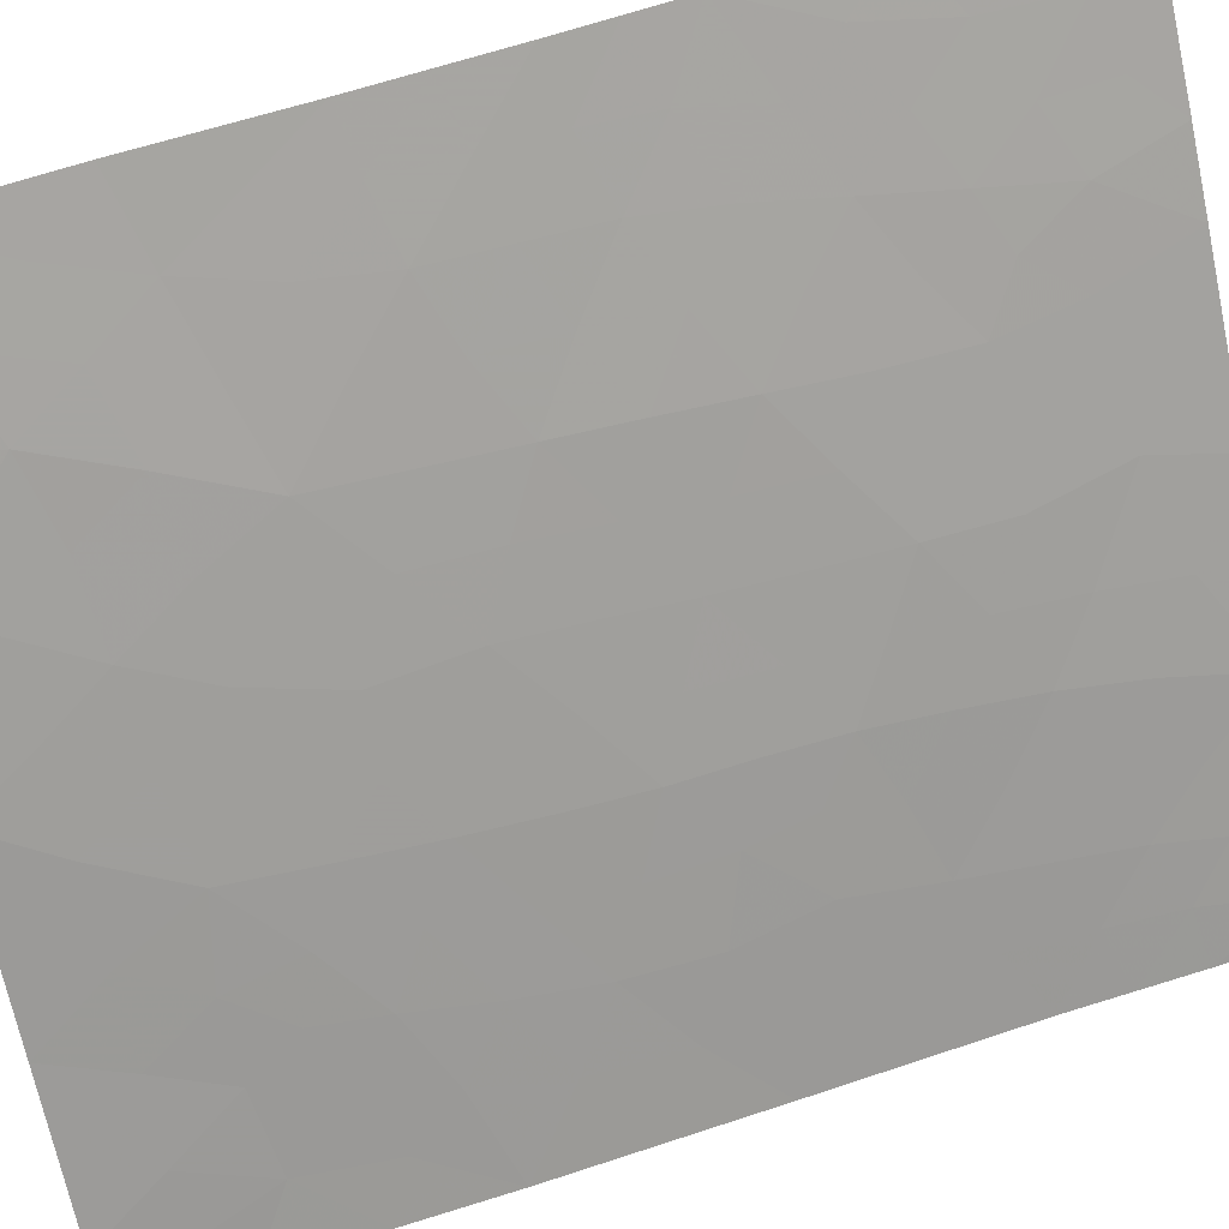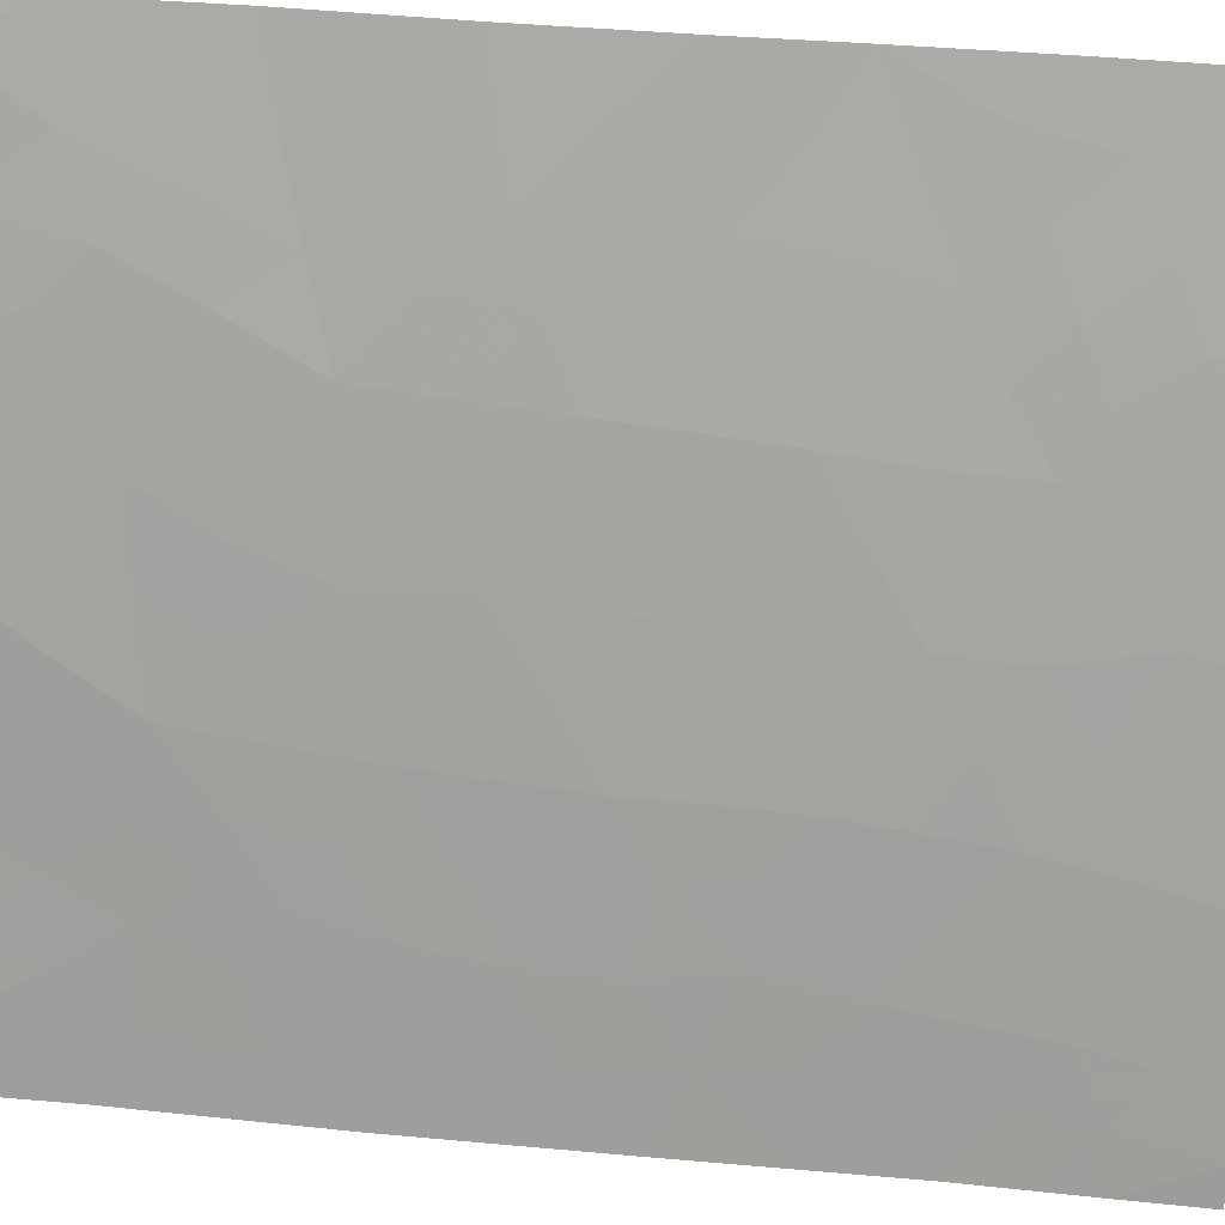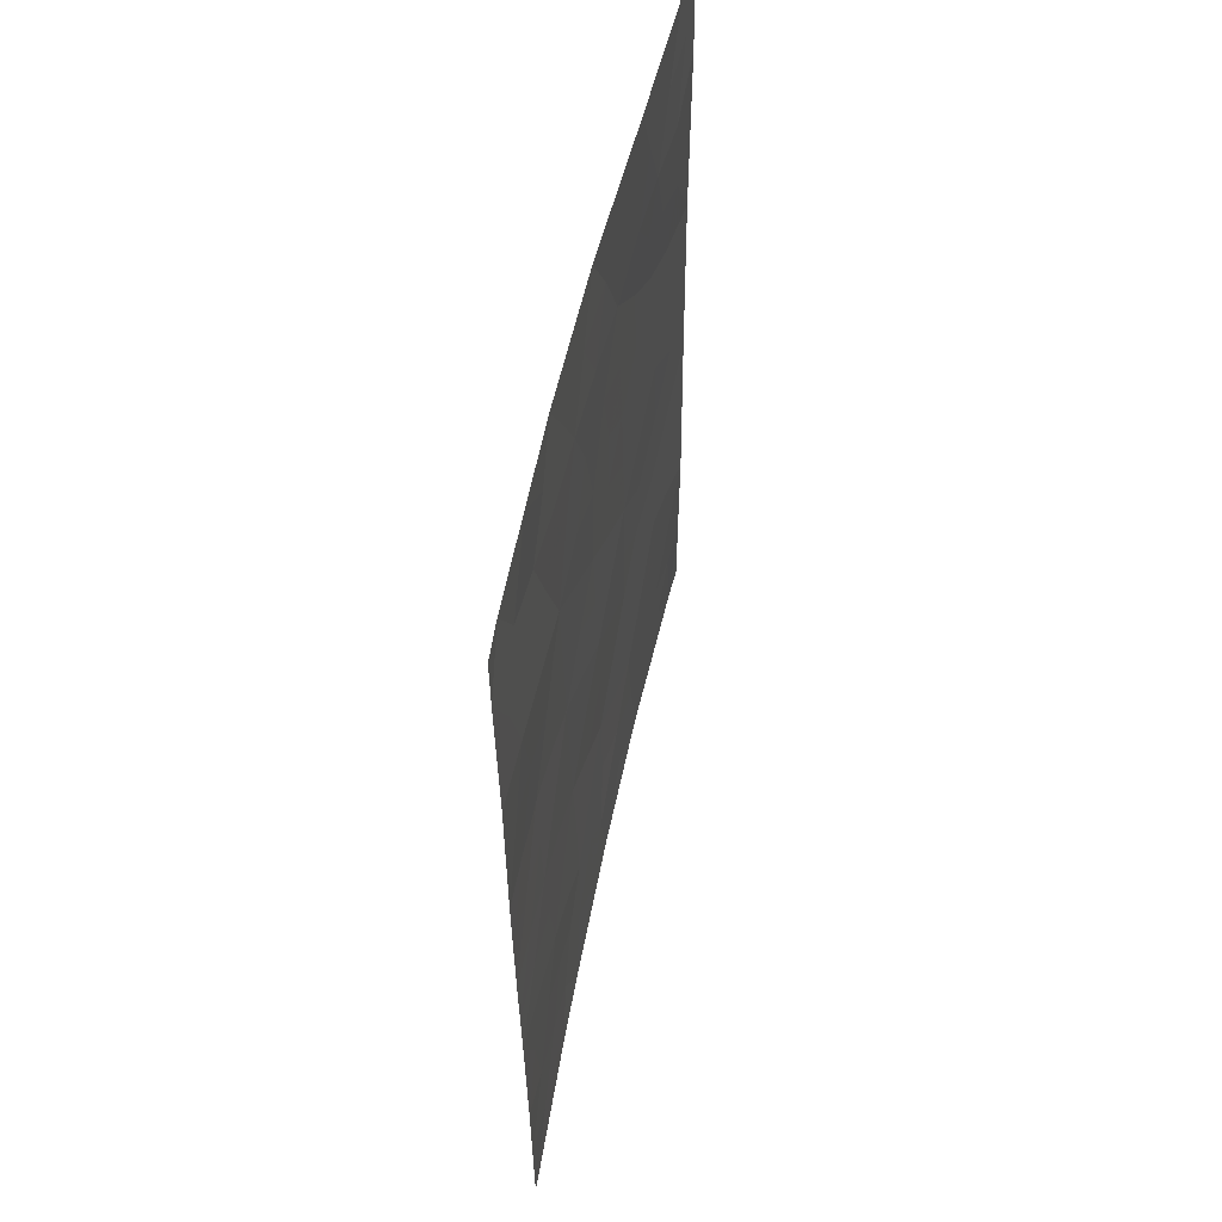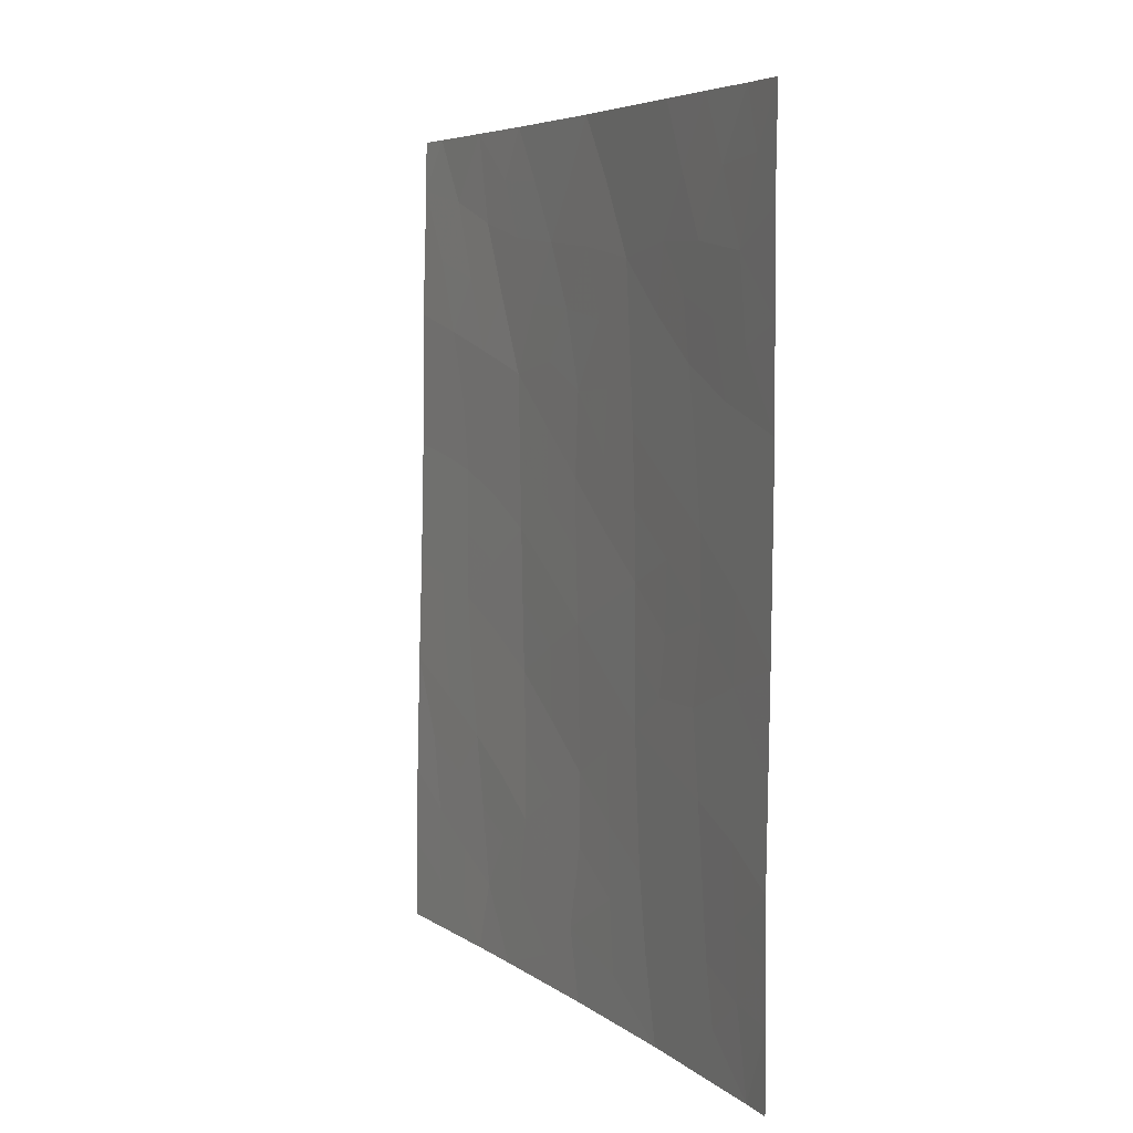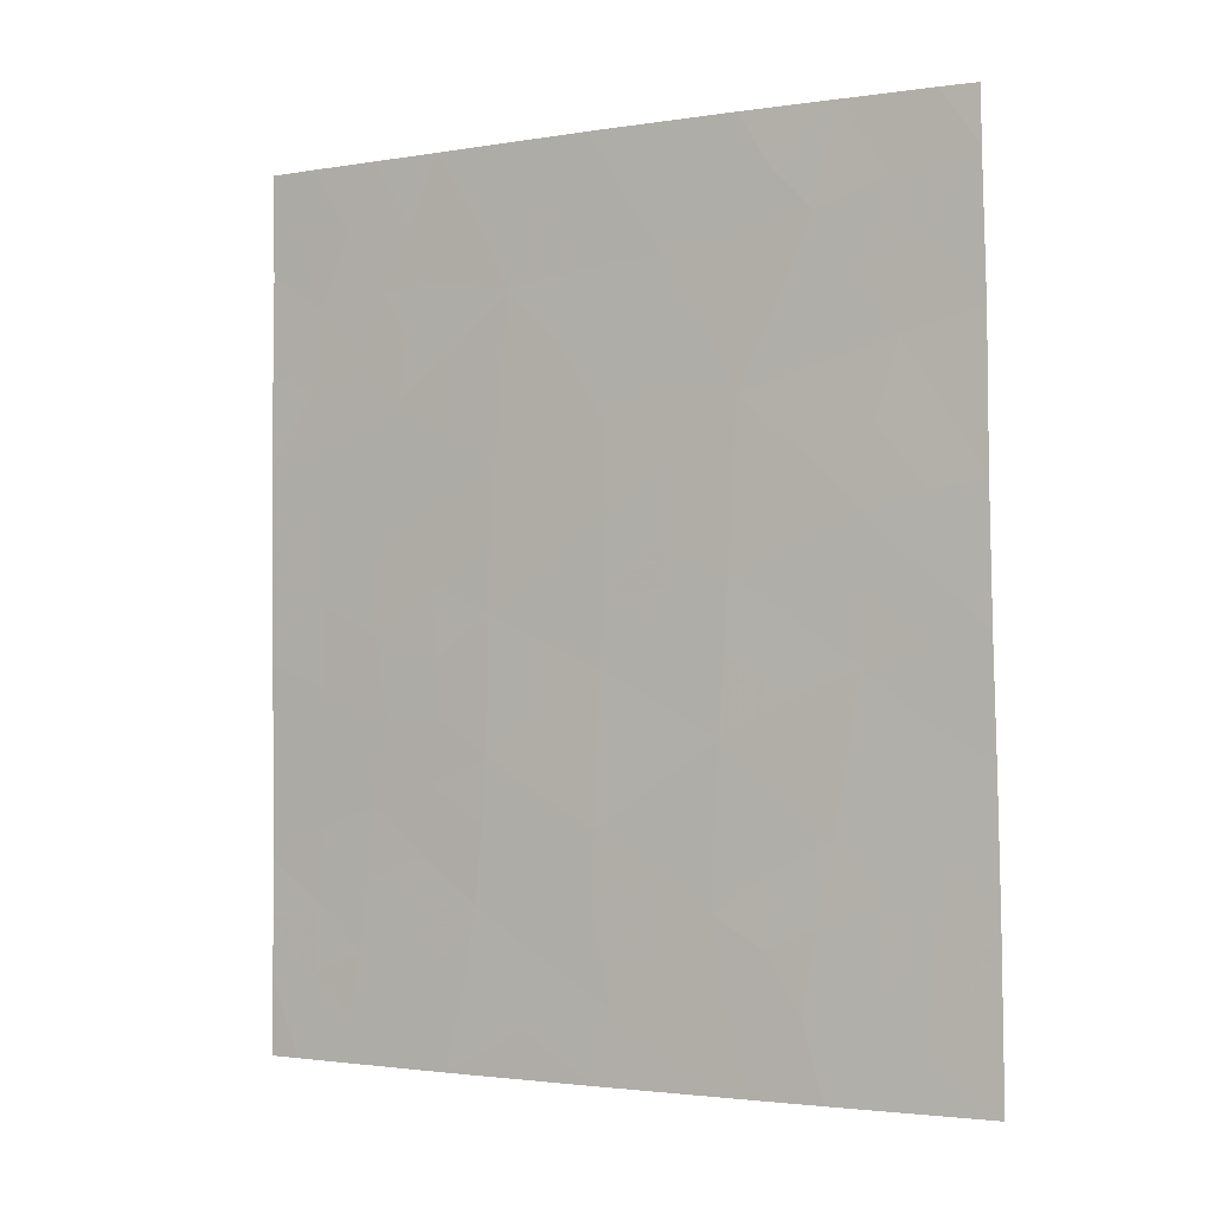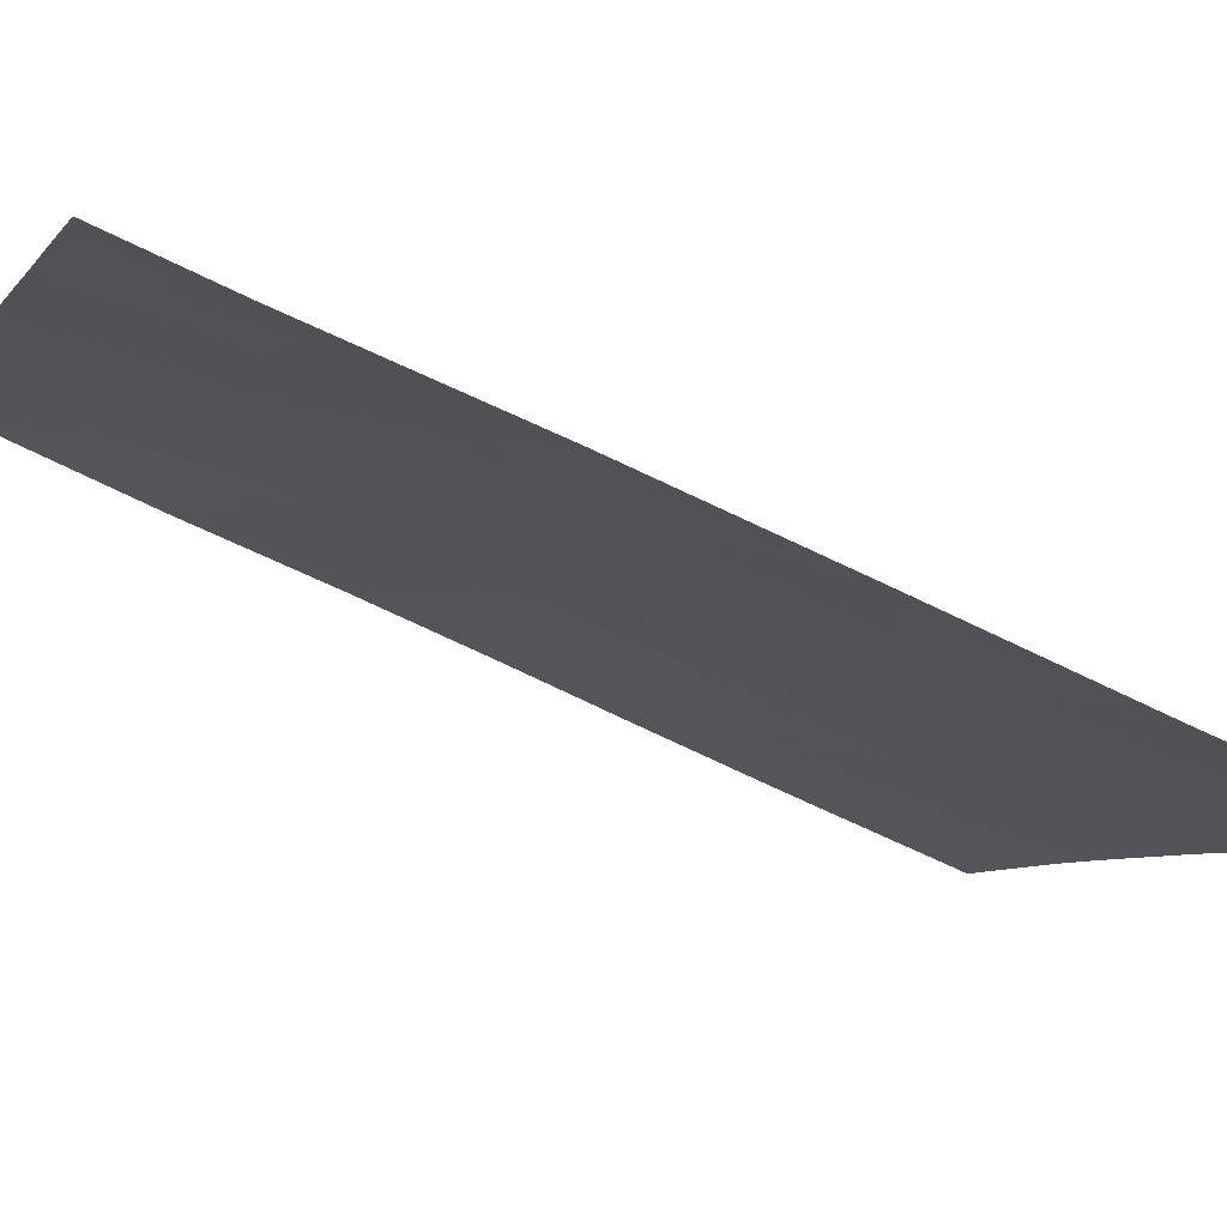
<metadata>
{"format":"obj","ext":"obj","renderer":"f3d","projection":"perspective","resolution":1024,"background":"white","views":[{"elev":59.4,"azim":-108.5,"up":"+Z"},{"elev":55.7,"azim":-84.1,"up":"+Z"},{"elev":54.1,"azim":51.1,"up":"+Y"},{"elev":6.0,"azim":-166.8,"up":"+Y"},{"elev":-2.0,"azim":-20.8,"up":"+Y"},{"elev":-58.4,"azim":-117.2,"up":"+Z"}]}
</metadata>
<code>
v -47.11 -45.91 38.72
v -47.19 -42.59 38.72
v -53.25 -39.91 31.38
v -48.24 -42.9 37.55
v -50.53 -44.79 34.82
v -52.46 -41.23 32.44
v -52.66 -43.26 32.15
v -49.15 -50 36.34
v -50.42 -49.01 34.88
v -53.71 -47.36 30.72
v -52.57 -45.44 32.26
v -48.52 -50 37.06
v -47.03 -50 38.72
v -53.77 -42.04 30.72
v -51.59 -44.06 33.54
v -53.75 -44.69 30.72
v -51.69 -47.82 33.35
v -50.58 -46.82 34.75
v -47.26 -38.73 38.72
v -47.27 -38 38.72
v -47.63 -38 38.34
v -53.45 -50 31.09
v -53.73 -50 30.72
v -53.73 -48.94 30.72
v -51.59 -45.91 33.52
v -49.46 -45.67 36.1
v -49.32 -38 36.39
v -49.39 -43.64 36.21
v -52.67 -46.57 32.11
v -49.32 -41.45 36.33
v -47.15 -44.41 38.72
v -47.06 -47.69 38.72
v -50.57 -50 34.68
v -47.21 -40.6 38.72
v -51.97 -50 32.98
v -52.09 -38 32.9
v -51.4 -39.91 33.81
v -53.75 -39.42 30.72
v -53.77 -38 30.72
v -53.34 -38 31.29
v -50.66 -38 34.76
v -48.46 -46.83 37.19
v -49.5 -47.79 35.98
v -52.82 -48.52 31.9
v -49.99 -39.64 35.56
v -48.66 -39.3 37.14
v -47.61 -48.16 38.11
v -47.92 -40.86 37.92
v -51.52 -42.11 33.64
v -48.25 -44.79 37.48
v -50.47 -42.81 34.94
v -52.35 -38.91 32.55
v -49.86 -50 35.51
v -50.58 -47.85 34.72
v -50.04 -47.29 35.37
v -50 -48.35 35.39
v -53.73 -46.02 30.72
v -53.11 -45.94 31.54
v -53.21 -46.9 31.39
v -47.77 -50 37.89
v -47.62 -49.28 38.08
v -53.76 -43.36 30.72
v -53.19 -42.73 31.48
v -53.22 -43.9 31.42
v -51.12 -47.35 34.07
v -51.16 -48.36 34
v -48.18 -48.61 37.47
v -50.02 -46.23 35.42
v -50.55 -45.79 34.78
v -50 -45.2 35.46
v -51.58 -45 33.54
v -51.06 -44.43 34.18
v -51.07 -45.39 34.16
v -51.63 -46.85 33.45
v -52.18 -47.23 32.72
v -52.11 -46.27 32.83
v -49.36 -42.61 36.27
v -49.93 -43.2 35.58
v -49.92 -42.16 35.61
v -47.13 -45.16 38.72
v -47.7 -45.4 38.07
v -47.68 -44.53 38.12
v -47.08 -46.8 38.72
v -47.47 -47.06 38.29
v -48.05 -47.48 37.64
v -47.84 -46.39 37.89
v -49.5 -46.73 36.02
v -49.42 -44.64 36.16
v -49.96 -44.19 35.51
v -51.03 -43.46 34.24
v -50.49 -43.81 34.88
v -52.01 -45.46 32.99
v -52.1 -44.65 32.88
v -47.7 -43.64 38.13
v -48.24 -43.85 37.51
v -51.27 -50 33.83
v -51.23 -49.37 33.9
v -51.8 -48.84 33.21
v -49.64 -40.47 35.96
v -49.95 -41.26 35.58
v -50.29 -40.54 35.17
v -48.76 -42.18 36.97
v -48.81 -43.21 36.89
v -52.41 -49.17 32.42
v -52.27 -48.2 32.61
v -47.2 -41.59 38.72
v -47.56 -41.71 38.31
v -49.05 -48.19 36.5
v -49 -47.28 36.56
v -48.59 -47.88 37.03
v -52.74 -47.57 32
v -51.09 -46.37 34.13
v -51.56 -43.09 33.58
v -52.13 -43.68 32.85
v -52.08 -42.68 32.91
v -53.25 -47.91 31.33
v -53.3 -48.84 31.28
v -53.72 -48.15 30.72
v -53.49 -38.8 31.08
v -53.76 -38.71 30.72
v -53.76 -40.73 30.72
v -53.34 -41.03 31.27
v -52.71 -50 32.03
v -51.01 -42.48 34.27
v -50.91 -40.69 34.41
v -51.07 -41.6 34.21
v -51.47 -41.07 33.71
v -47.24 -39.66 38.72
v -47.65 -39.81 38.25
v -48.48 -38 37.36
v -49.04 -38.72 36.71
v -51.37 -38 33.83
v -51.03 -38.88 34.28
v -51.71 -38.9 33.39
v -47.05 -48.84 38.72
v -52.71 -38 32.09
v -52.98 -38.9 31.75
v -50.33 -38.83 35.14
v -50.67 -39.72 34.72
v -48.33 -45.78 37.37
v -47.17 -43.5 38.72
v -47.68 -42.7 38.17
v -48.82 -44.19 36.85
v -48.93 -46.23 36.67
v -48.85 -45.18 36.79
v -49.66 -38.79 35.97
v -49.31 -39.54 36.37
v -49.99 -38 35.57
v -53.21 -45.04 31.42
v -52.04 -39.73 32.97
v -48.58 -41.13 37.17
v -48.97 -40.34 36.76
v -48.3 -40.07 37.52
v -49.39 -48.82 36.09
v -48.02 -38.95 37.87
v -48.14 -41.9 37.67
v -52.58 -42.22 32.28
v -52 -41.67 33.03
v -50.52 -41.64 34.89
v -53.04 -41.67 31.67
v -51.95 -40.64 33.1
v -52.84 -40.68 31.93
v -52.62 -39.76 32.21
v -52.37 -40.4 32.54
v -52.92 -49.33 31.77
v -52.69 -44.34 32.12
v -48.16 -49.47 37.47
v -48.72 -48.98 36.86
v -49.95 -49.57 35.41
f 8 53 169
f 54 55 56
f 57 58 59
f 62 63 64
f 65 54 66
f 20 19 21
f 22 23 24
f 68 69 70
f 71 72 73
f 74 75 76
f 77 78 79
f 80 81 82
f 1 83 84
f 84 85 86
f 68 87 55
f 88 70 89
f 72 90 91
f 92 93 71
f 94 82 95
f 96 35 97
f 98 66 97
f 99 100 101
f 77 102 103
f 104 105 98
f 106 2 107
f 108 109 110
f 75 105 111
f 112 65 74
f 113 114 115
f 92 76 11
f 116 117 118
f 40 137 119
f 38 120 119
f 14 121 122
f 124 90 113
f 125 126 127
f 19 128 129
f 132 133 134
f 13 61 135
f 136 52 137
f 138 139 133
f 86 140 81
f 112 73 69
f 141 94 142
f 95 143 103
f 109 87 144
f 85 67 110
f 140 144 145
f 116 59 111
f 146 131 147
f 138 148 146
f 101 125 139
f 58 149 11
f 134 150 52
f 151 152 153
f 56 154 169
f 108 168 154
f 152 99 147
f 153 155 129
f 166 114 93
f 102 151 156
f 142 156 107
f 157 158 115
f 143 145 88
f 159 124 126
f 79 159 100
f 91 78 89
f 157 63 160
f 127 158 161
f 162 160 122
f 163 164 162
f 150 161 164
f 53 33 169
f 9 54 56
f 54 18 55
f 56 55 43
f 10 57 59
f 57 16 149
f 59 58 29
f 13 60 61
f 60 12 167
f 16 62 64
f 62 14 63
f 64 63 7
f 17 65 66
f 65 18 54
f 66 54 9
f 61 67 47
f 26 68 70
f 68 18 69
f 70 69 5
f 25 71 73
f 71 15 72
f 73 72 5
f 25 74 76
f 74 17 75
f 76 75 29
f 30 77 79
f 77 28 78
f 79 78 51
f 31 80 82
f 80 1 81
f 82 81 50
f 83 32 84
f 47 84 32
f 1 84 86
f 84 47 85
f 86 85 42
f 18 68 55
f 68 26 87
f 55 87 43
f 28 88 89
f 88 26 70
f 89 70 5
f 5 72 91
f 72 15 90
f 91 90 51
f 25 92 71
f 92 11 93
f 71 93 15
f 4 94 95
f 94 31 82
f 95 82 50
f 33 97 9
f 97 33 96
f 35 98 97
f 98 17 66
f 97 66 9
f 45 99 101
f 99 30 100
f 101 100 159
f 28 77 103
f 77 30 102
f 103 102 4
f 35 104 98
f 104 44 105
f 98 105 17
f 34 107 48
f 107 34 106
f 8 168 12
f 108 43 109
f 110 109 42
f 29 75 111
f 75 17 105
f 111 105 44
f 25 112 74
f 112 18 65
f 74 65 17
f 49 113 115
f 113 15 114
f 115 114 7
f 92 25 76
f 11 76 29
f 10 116 118
f 116 44 117
f 118 117 24
f 24 117 22
f 163 3 137
f 119 137 3
f 120 39 119
f 40 119 39
f 121 3 122
f 3 121 38
f 44 104 165
f 104 35 123
f 117 165 22
f 49 124 113
f 124 51 90
f 113 90 15
f 37 125 127
f 125 159 126
f 127 126 49
f 128 34 129
f 48 129 34
f 27 130 131
f 130 21 155
f 36 132 134
f 132 41 133
f 134 133 37
f 61 47 135
f 32 135 47
f 40 136 137
f 136 36 52
f 41 138 133
f 138 45 139
f 133 139 37
f 1 86 81
f 86 42 140
f 81 140 50
f 18 112 69
f 112 25 73
f 69 73 5
f 2 141 142
f 141 31 94
f 142 94 4
f 4 95 103
f 95 50 143
f 103 143 28
f 42 109 144
f 109 43 87
f 144 87 26
f 42 85 110
f 85 47 67
f 50 140 145
f 140 42 144
f 145 144 26
f 44 116 111
f 116 10 59
f 111 59 29
f 45 146 147
f 146 27 131
f 147 131 46
f 45 138 146
f 138 41 148
f 146 148 27
f 45 101 139
f 101 159 125
f 139 125 37
f 29 58 11
f 36 134 52
f 134 37 150
f 48 151 153
f 151 30 152
f 153 152 46
f 56 43 154
f 43 108 154
f 108 110 168
f 154 168 8
f 46 152 147
f 152 30 99
f 147 99 45
f 19 155 21
f 48 153 129
f 153 46 155
f 129 155 19
f 11 166 93
f 166 7 114
f 93 114 15
f 4 102 156
f 102 30 151
f 156 151 48
f 2 142 107
f 142 4 156
f 107 156 48
f 7 157 115
f 157 6 158
f 115 158 49
f 7 166 64
f 64 149 16
f 28 143 88
f 143 50 145
f 88 145 26
f 159 51 124
f 126 124 49
f 30 79 100
f 79 51 159
f 5 91 89
f 91 51 78
f 89 78 28
f 6 157 160
f 157 7 63
f 160 63 14
f 37 127 161
f 127 49 158
f 161 158 6
f 3 162 122
f 162 6 160
f 122 160 14
f 137 52 163
f 3 163 162
f 162 164 6
f 150 37 161
f 164 161 6
f 3 38 119
f 44 165 117
f 57 149 58
f 165 104 123
f 165 123 22
f 163 52 150
f 163 150 164
f 166 149 64
f 166 11 149
f 167 12 168
f 60 167 61
f 67 168 110
f 61 167 67
f 168 67 167
f 169 154 8
f 169 33 9
f 9 56 169
f 130 155 46
f 131 130 46

</code>
